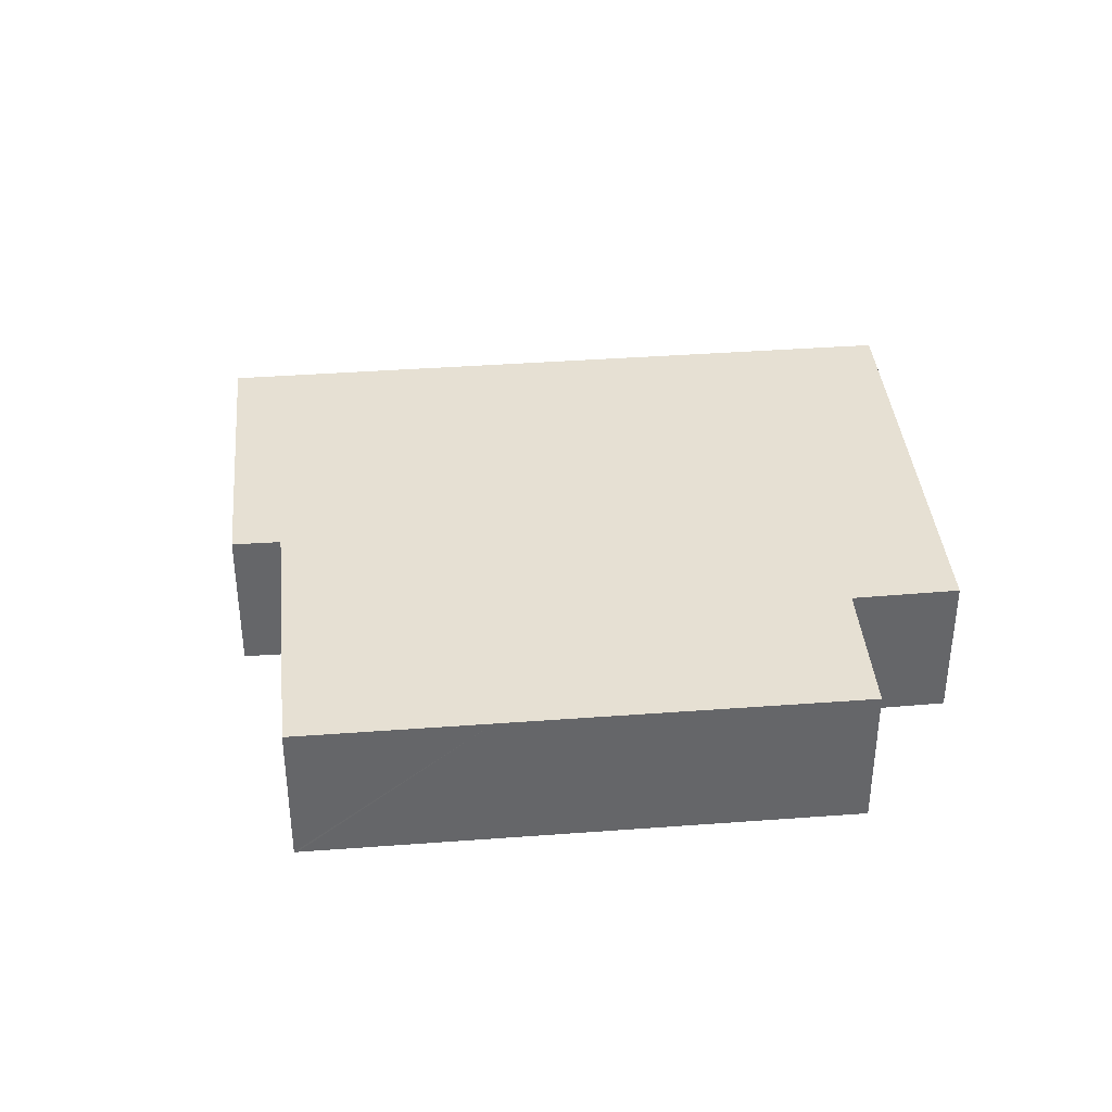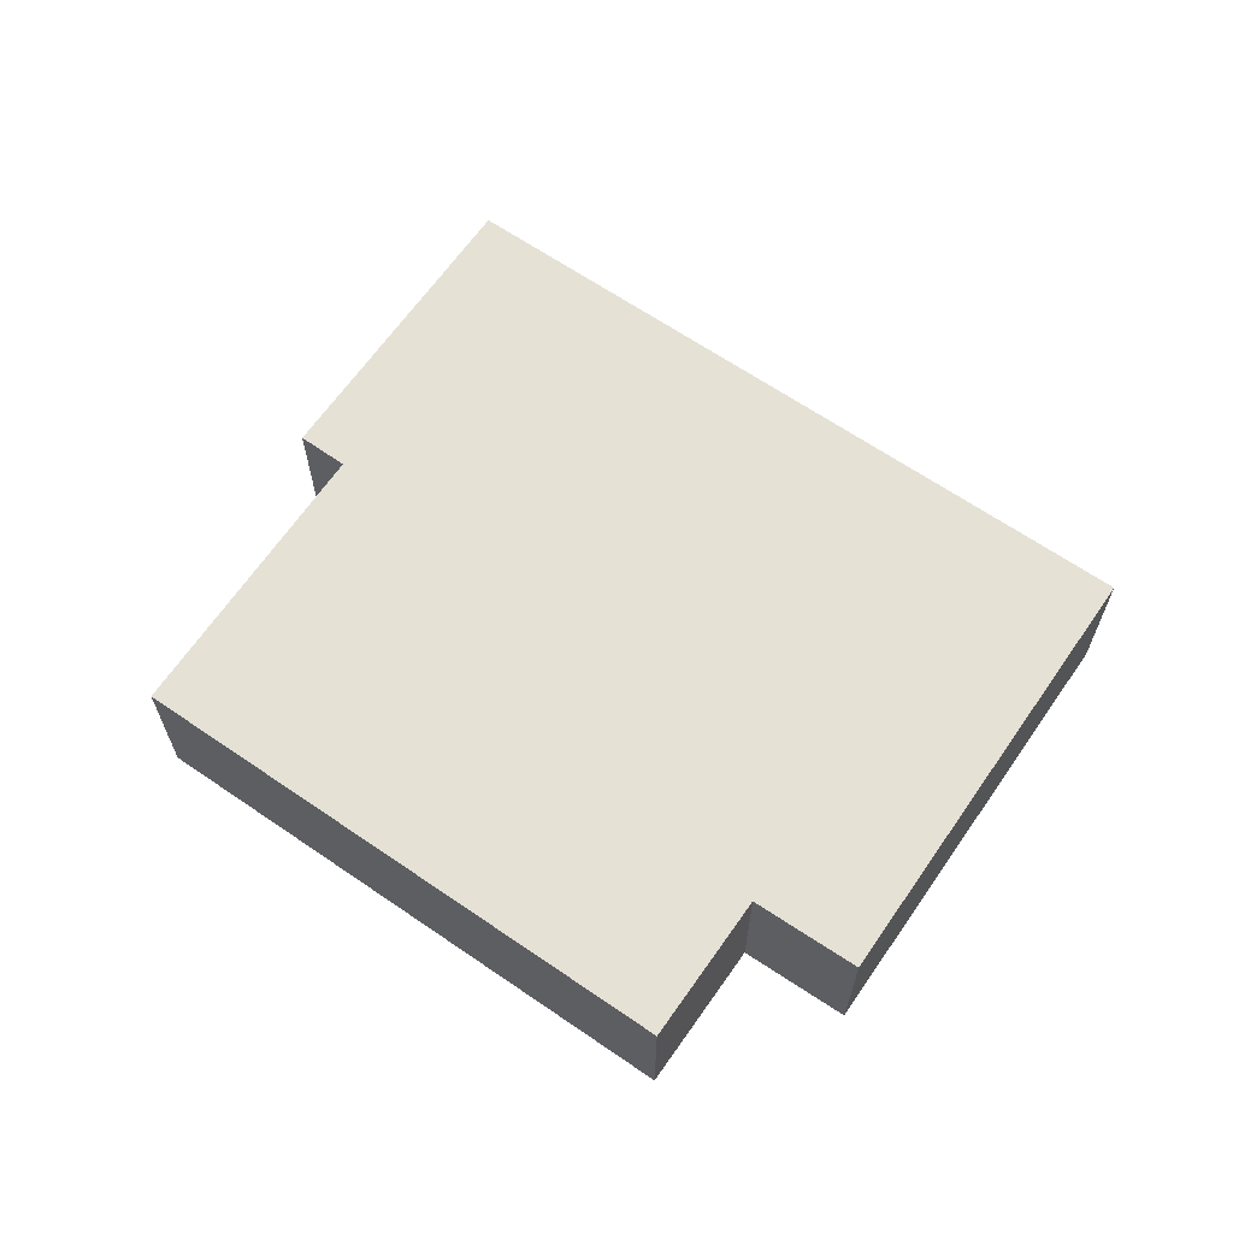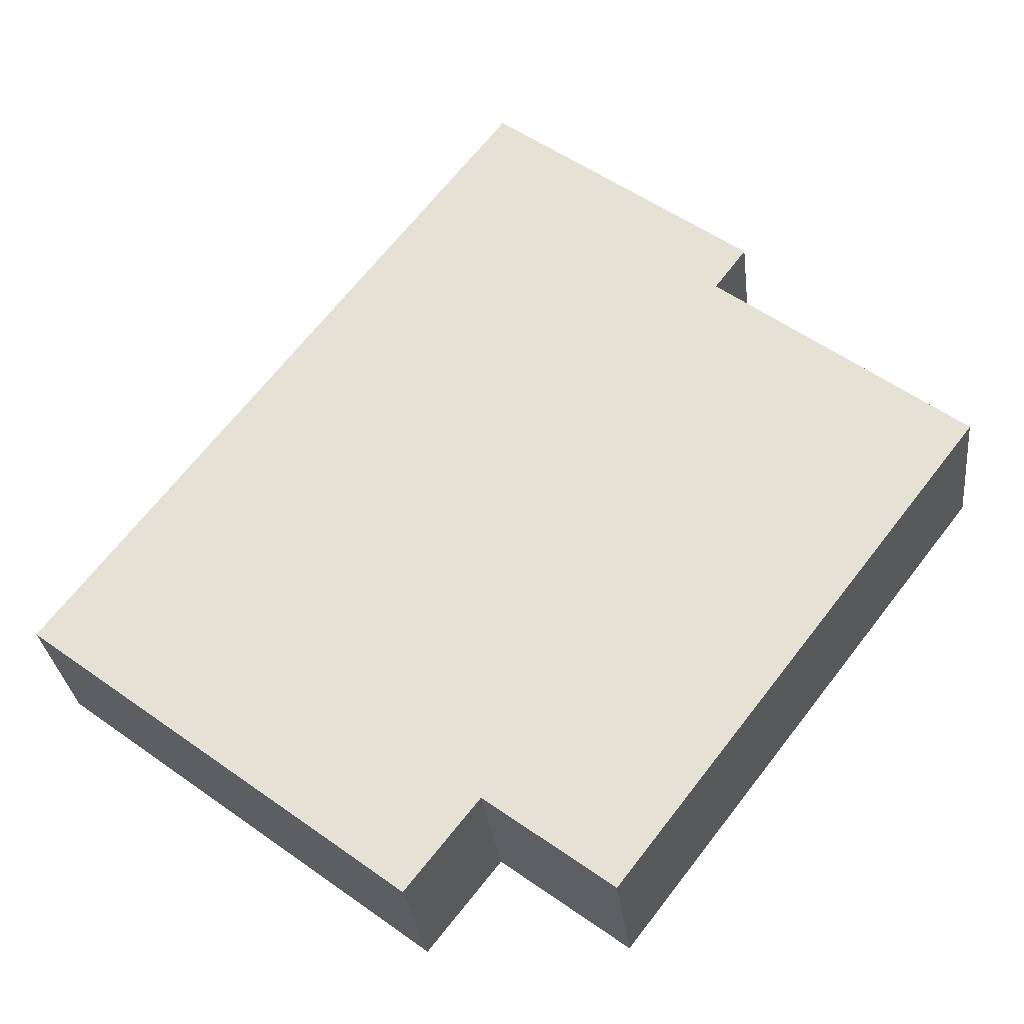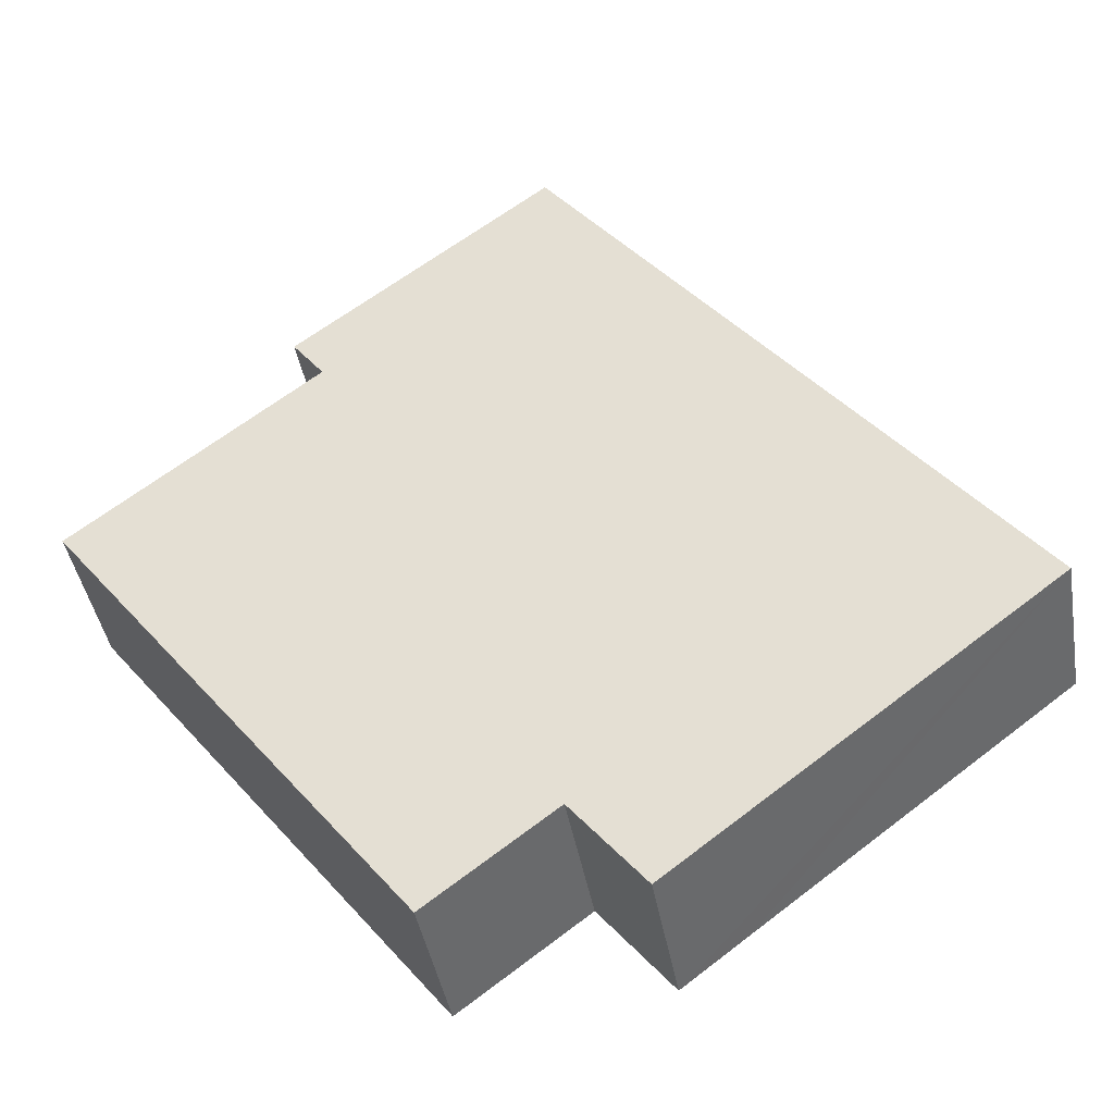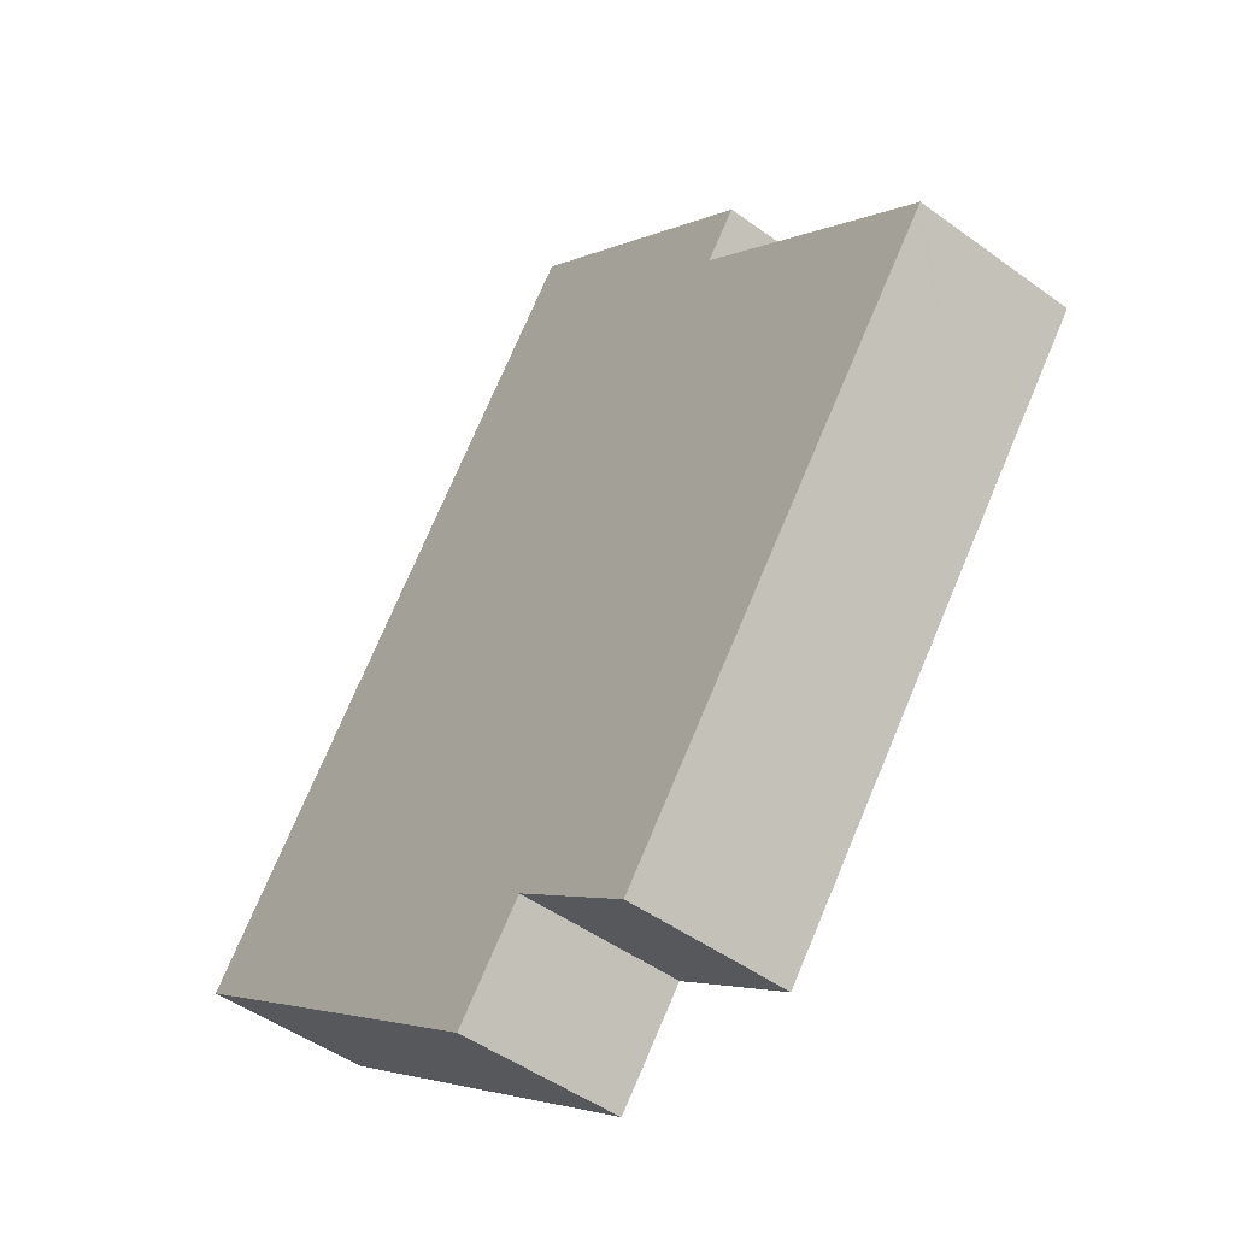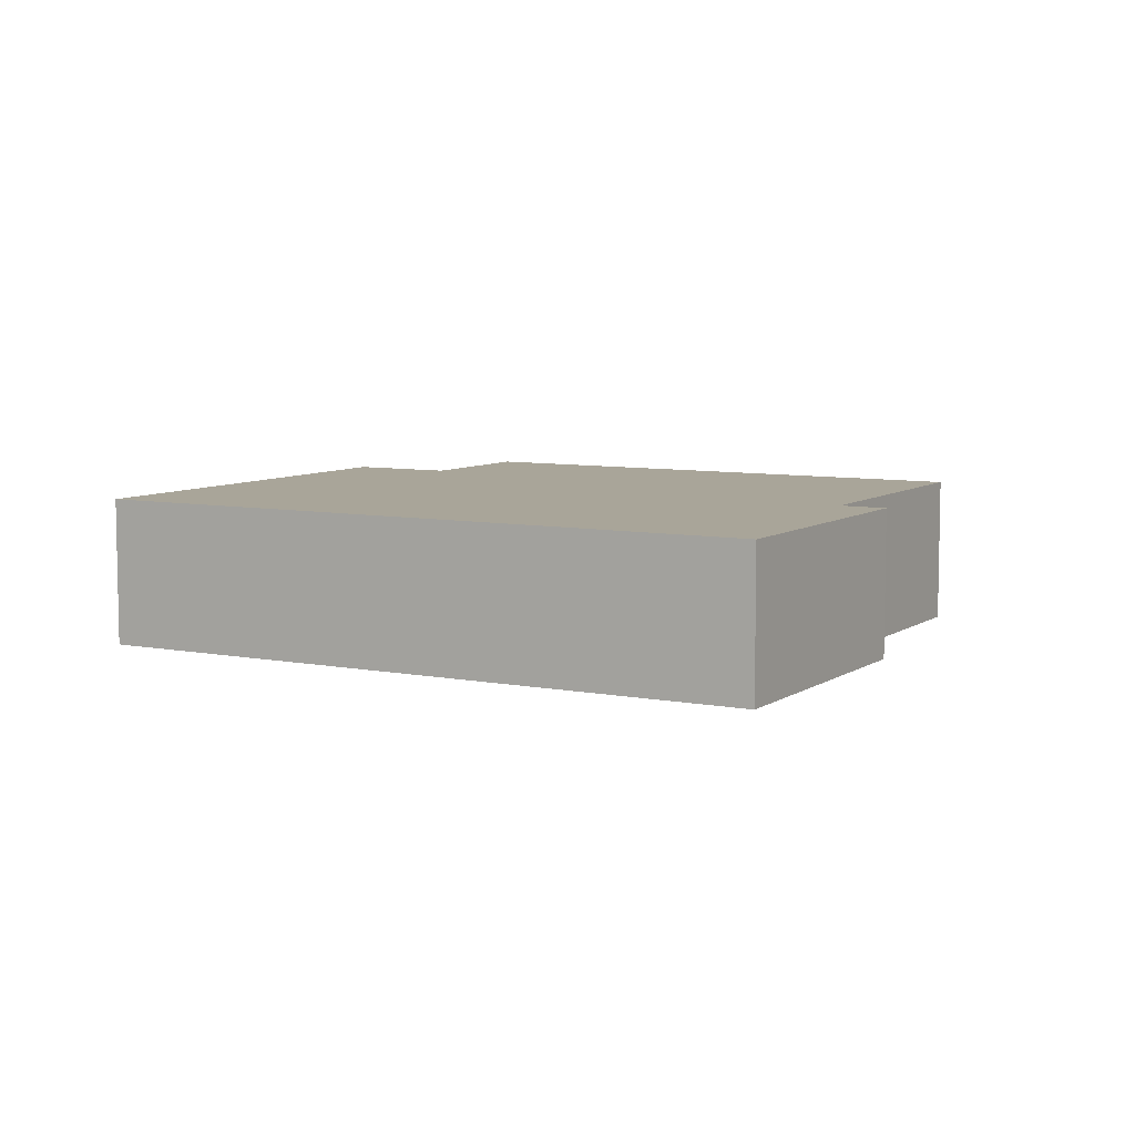
<metadata>
{"format":"obj","ext":"obj","renderer":"f3d","projection":"perspective","resolution":1024,"background":"white","views":[{"elev":38.5,"azim":122.2,"up":"+Y"},{"elev":65.0,"azim":162.2,"up":"+Y"},{"elev":-30.1,"azim":6.5,"up":"+Z"},{"elev":-42.1,"azim":-170.2,"up":"+Z"},{"elev":-48.0,"azim":50.7,"up":"+Z"},{"elev":7.4,"azim":-23.0,"up":"+Y"}]}
</metadata>
<code>
v  20.76 10.68 -15.95
v  29.75 10.68 -13.35
v  25.04 10.68 -19.25
v  17.34 10.68 -13.32
v  0 10.68 6.54e-16
v  29.86 10.68 -13.2
v  30.24 10.68 -13.49
v  41.78 10.68 -14.96
v  38.24 10.68 -19.56
v  54 10.68 0.917
v  4.606 10.68 5.982
v  62.28 10.68 11.68
v  18.52 10.68 24.05
v  62.4 10.68 11.84
v  54.49 10.68 18.02
v  46.36 10.68 24.36
v  29.07 10.68 37.75
v  46.11 10.68 24.56
v  46.19 10.68 24.66
v  48.22 10.68 27.36
v  31.13 10.68 40.42
v  25.04 1.179e-15 -19.25
v  20.76 9.768e-16 -15.95
v  17.34 8.159e-16 -13.32
v  0 0 0
v  38.24 1.198e-15 -19.56
v  29.86 8.085e-16 -13.2
v  30.24 8.261e-16 -13.49
v  4.606 -3.663e-16 5.982
v  18.52 -1.473e-15 24.05
v  29.07 -2.312e-15 37.75
v  31.13 -2.475e-15 40.42
v  48.22 -1.675e-15 27.36
v  46.11 -1.504e-15 24.56
v  46.36 -1.492e-15 24.36
v  54.49 -1.103e-15 18.02
v  62.4 -7.251e-16 11.84
v  46.19 -1.51e-15 24.66
v  62.28 -7.149e-16 11.68
v  54 -5.615e-17 0.917
v  41.78 9.159e-16 -14.96
v  29.75 8.172e-16 -13.35
g defaultobject
f 1 2 3
f 2 1 4
f 2 4 5
f 2 5 6
f 7 8 9
f 8 7 10
f 10 7 6
f 10 6 5
f 10 5 11
f 10 11 12
f 12 11 13
f 12 13 14
f 14 13 15
f 15 13 16
f 16 13 17
f 16 17 18
f 18 17 19
f 19 17 20
f 20 17 21
f 22 1 3
f 1 22 4
f 4 22 5
f 5 22 23
f 5 23 24
f 5 24 25
f 26 7 9
f 7 26 6
f 6 26 27
f 27 26 28
f 25 11 5
f 11 25 29
f 11 29 13
f 13 29 30
f 13 30 17
f 17 30 31
f 17 31 21
f 21 31 32
f 32 20 21
f 20 32 33
f 34 16 18
f 16 34 15
f 15 34 14
f 14 34 35
f 14 35 36
f 14 36 37
f 33 19 20
f 19 33 18
f 18 33 34
f 34 33 38
f 37 12 14
f 12 37 10
f 10 37 39
f 10 39 40
f 10 40 8
f 8 40 41
f 8 41 9
f 9 41 26
f 2 22 3
f 22 2 6
f 22 6 42
f 42 6 27
f 41 28 26
f 28 41 40
f 28 40 27
f 27 40 25
f 25 40 29
f 29 40 30
f 30 40 39
f 30 39 37
f 30 37 36
f 30 36 35
f 30 35 31
f 31 35 34
f 31 34 38
f 31 38 33
f 31 33 32
f 42 23 22
f 23 42 24
f 24 42 25
f 25 42 27

</code>
